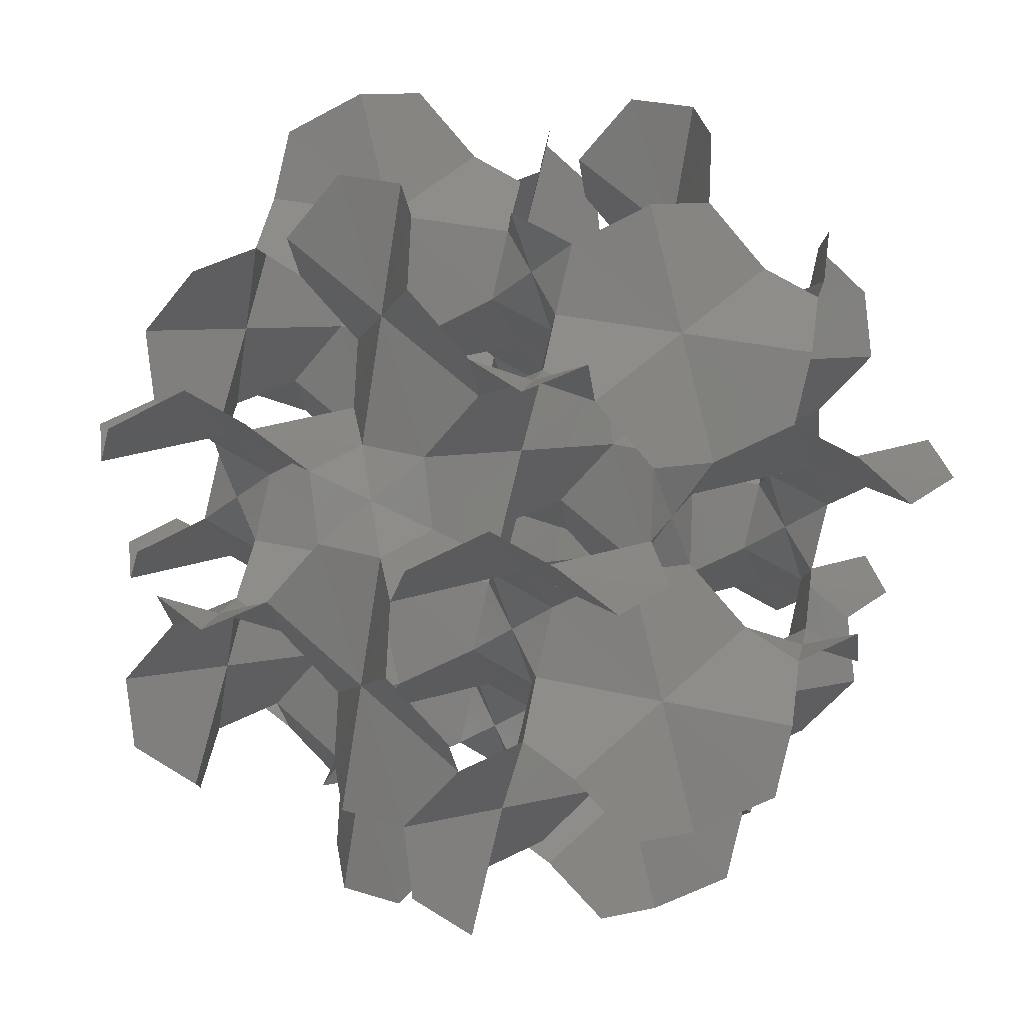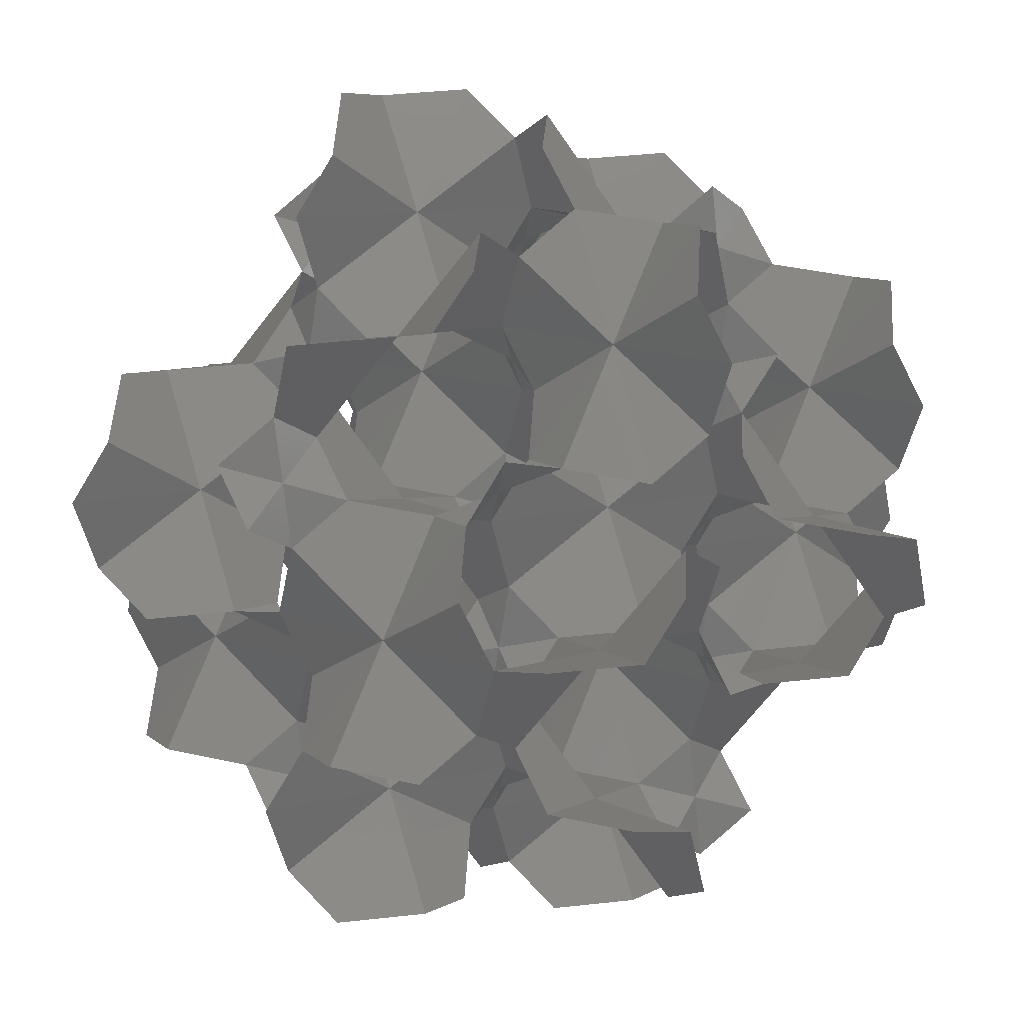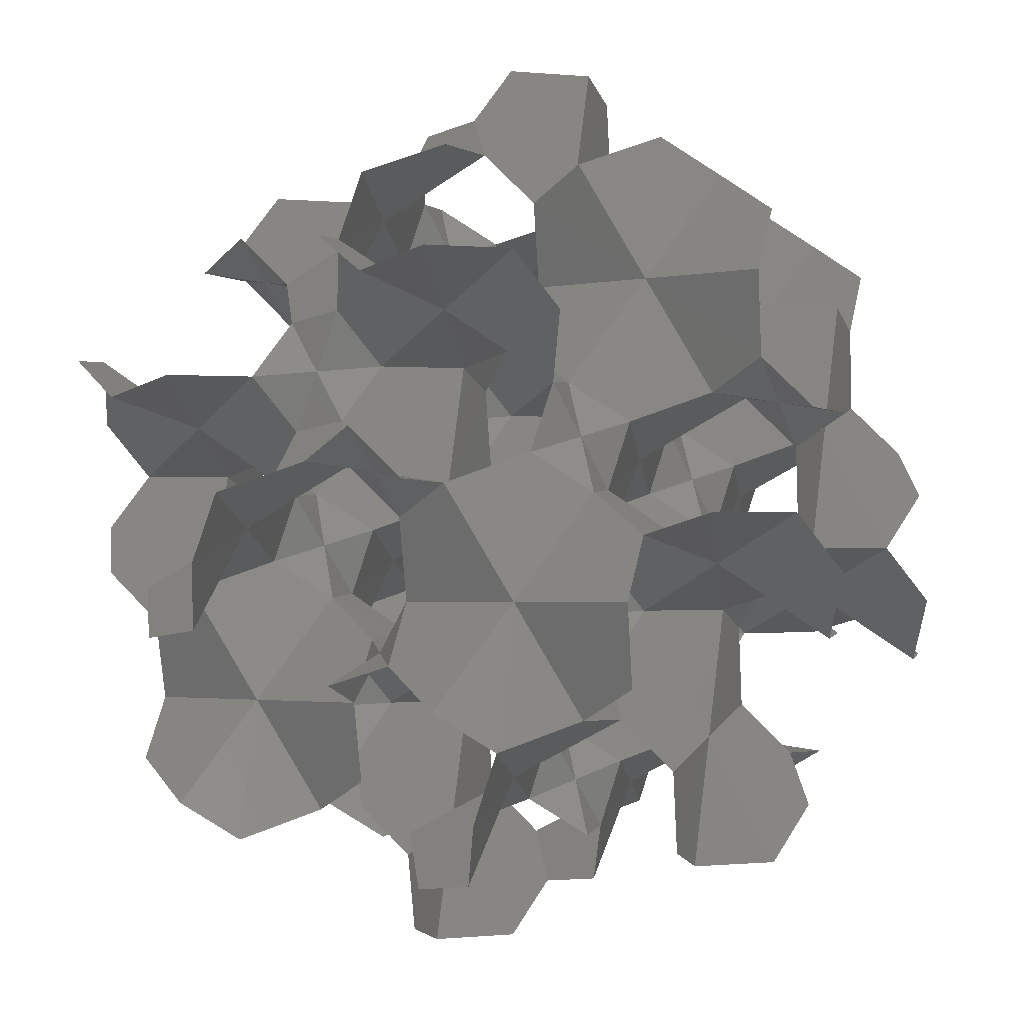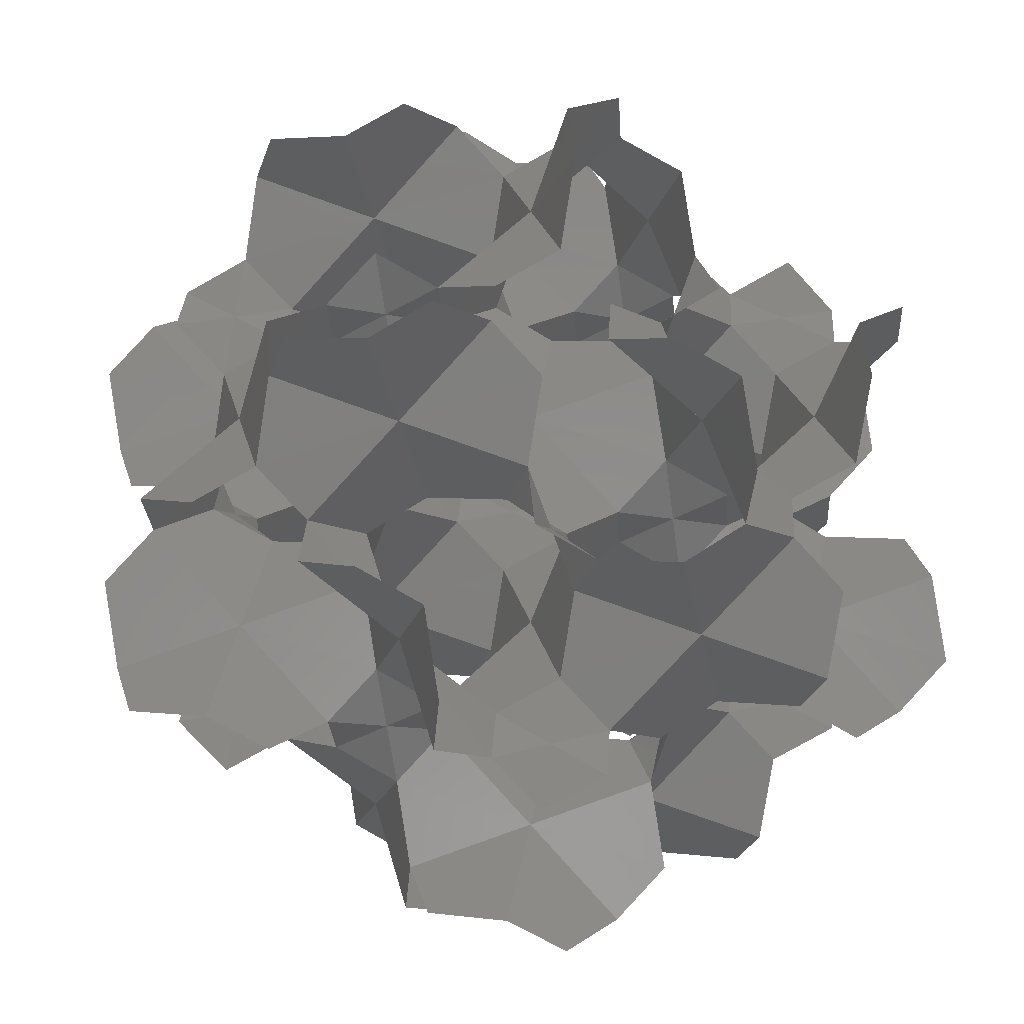
<metadata>
{"format":"stl","ext":"stl","renderer":"f3d","projection":"perspective","resolution":1024,"background":"white","views":[{"elev":-55.5,"azim":131.2,"up":"+Z"},{"elev":41.4,"azim":3.7,"up":"+Y"},{"elev":31.8,"azim":-108.7,"up":"+Y"},{"elev":3.2,"azim":127.6,"up":"+Z"}]}
</metadata>
<code>
# stl→obj: 339 verts, 534 faces
v -1.349 1.349 1.349
v 0.1124 0.7868 2.36
v -0.1124 1.911 2.36
v -0.7868 2.36 2.81
v -1.911 2.36 2.585
v -2.36 2.81 1.911
v -2.36 2.585 0.7868
v -2.81 1.911 0.3372
v -2.585 0.7868 0.3372
v -1.911 0.3372 -0.1124
v -0.7868 0.3372 0.1124
v -0.3372 -0.1124 0.7868
v -0.3372 0.1124 1.911
v 6.744 1.349 1.349
v 5.283 1.911 2.36
v 5.508 0.7868 2.36
v 6.182 0.3372 2.81
v 7.306 0.3372 2.585
v 7.756 -0.1124 1.911
v 7.756 0.1124 0.7868
v 8.205 0.7868 0.3372
v 7.98 1.911 0.3372
v 7.306 2.36 -0.1124
v 6.182 2.36 0.1124
v 5.732 2.81 0.7868
v 5.732 2.585 1.911
v 1.349 1.349 -1.349
v 0.7868 2.36 0.1124
v 1.911 2.36 -0.1124
v 2.36 2.81 -0.7868
v 2.36 2.585 -1.911
v 2.81 1.911 -2.36
v 2.585 0.7868 -2.36
v 1.911 0.3372 -2.81
v 0.7868 0.3372 -2.585
v 0.3372 -0.1124 -1.911
v 0.3372 0.1124 -0.7868
v -0.1124 0.7868 -0.3372
v 0.1124 1.911 -0.3372
v 1.349 1.349 6.744
v 1.911 2.36 5.283
v 0.7868 2.36 5.508
v 0.3372 2.81 6.182
v 0.3372 2.585 7.306
v -0.1124 1.911 7.756
v 0.1124 0.7868 7.756
v 0.7868 0.3372 8.205
v 1.911 0.3372 7.98
v 2.36 -0.1124 7.306
v 2.36 0.1124 6.182
v 2.81 0.7868 5.732
v 2.585 1.911 5.732
v 1.349 -1.349 1.349
v 2.36 0.1124 0.7868
v 2.36 -0.1124 1.911
v 2.81 -0.7868 2.36
v 2.585 -1.911 2.36
v 1.911 -2.36 2.81
v 0.7868 -2.36 2.585
v 0.3372 -2.81 1.911
v 0.3372 -2.585 0.7868
v -0.1124 -1.911 0.3372
v 0.1124 -0.7868 0.3372
v 0.7868 -0.3372 -0.1124
v 1.911 -0.3372 0.1124
v 1.349 6.744 1.349
v 2.36 5.283 1.911
v 2.36 5.508 0.7868
v 2.81 6.182 0.3372
v 2.585 7.306 0.3372
v 1.911 7.756 -0.1124
v 0.7868 7.756 0.1124
v 0.3372 8.205 0.7868
v 0.3372 7.98 1.911
v -0.1124 7.306 2.36
v 0.1124 6.182 2.36
v 0.7868 5.732 2.81
v 1.911 5.732 2.585
v 1.349 1.349 1.349
v 0.3372 2.81 0.7868
v 0.3372 2.585 1.911
v 0.7868 0.3372 2.81
v 1.911 0.3372 2.585
v 2.81 0.7868 0.3372
v 2.585 1.911 0.3372
v 1.349 4.046 1.349
v -0.1124 3.484 0.3372
v 0.1124 4.608 0.3372
v 0.7868 5.058 -0.1124
v 1.911 5.058 0.1124
v 2.81 4.608 2.36
v 2.585 3.484 2.36
v 1.911 3.035 2.81
v 0.7868 3.035 2.585
v 1.349 1.349 4.046
v 0.3372 -0.1124 3.484
v 0.3372 0.1124 4.608
v -0.1124 0.7868 5.058
v 0.1124 1.911 5.058
v 2.36 2.81 4.608
v 2.36 2.585 3.484
v 2.81 1.911 3.035
v 2.585 0.7868 3.035
v 4.046 1.349 1.349
v 3.484 0.3372 -0.1124
v 4.608 0.3372 0.1124
v 5.058 -0.1124 0.7868
v 5.058 0.1124 1.911
v 4.608 2.36 2.81
v 3.484 2.36 2.585
v 3.035 2.81 1.911
v 3.035 2.585 0.7868
v 1.349 4.046 4.046
v 2.81 3.484 5.058
v 2.585 4.608 5.058
v 1.911 5.058 5.508
v 0.7868 5.058 5.283
v 0.3372 5.508 4.608
v 0.3372 5.283 3.484
v -0.1124 4.608 3.035
v 0.1124 3.484 3.035
v 4.046 1.349 4.046
v 5.058 2.81 3.484
v 5.058 2.585 4.608
v 5.508 1.911 5.058
v 5.283 0.7868 5.058
v 4.608 0.3372 5.508
v 3.484 0.3372 5.283
v 3.035 -0.1124 4.608
v 3.035 0.1124 3.484
v 4.046 4.046 1.349
v 3.484 5.058 2.81
v 4.608 5.058 2.585
v 5.058 5.508 1.911
v 5.058 5.283 0.7868
v 5.508 4.608 0.3372
v 5.283 3.484 0.3372
v 4.608 3.035 -0.1124
v 3.484 3.035 0.1124
v -1.349 4.046 4.046
v -0.7868 5.058 2.585
v -1.911 5.058 2.81
v -2.36 5.508 3.484
v -2.36 5.283 4.608
v -2.81 4.608 5.058
v -2.585 3.484 5.058
v -1.911 3.035 5.508
v -0.7868 3.035 5.283
v -0.3372 2.585 4.608
v -0.3372 2.81 3.484
v 6.744 4.046 4.046
v 5.283 4.608 3.035
v 5.508 3.484 3.035
v 6.182 3.035 2.585
v 7.306 3.035 2.81
v 7.756 2.585 3.484
v 7.756 2.81 4.608
v 8.205 3.484 5.058
v 7.98 4.608 5.058
v 7.306 5.058 5.508
v 6.182 5.058 5.283
v 5.732 5.508 4.608
v 5.732 5.283 3.484
v -1.349 4.046 1.349
v -0.7868 3.035 -0.1124
v -1.911 3.035 0.1124
v -2.81 3.484 2.36
v -2.585 4.608 2.36
v -0.3372 5.508 1.911
v -0.3372 5.283 0.7868
v 6.744 4.046 1.349
v 6.182 5.058 -0.1124
v 7.306 5.058 0.1124
v 7.756 5.508 0.7868
v 7.756 5.283 1.911
v 8.205 4.608 2.36
v 7.98 3.484 2.36
v 1.349 -1.349 4.046
v -0.1124 -0.7868 3.035
v 0.1124 -1.911 3.035
v 2.36 -2.81 3.484
v 2.36 -2.585 4.608
v 2.81 -1.911 5.058
v 2.585 -0.7868 5.058
v 1.911 -0.3372 5.508
v 0.7868 -0.3372 5.283
v 1.349 6.744 4.046
v -0.1124 6.182 5.058
v 0.1124 7.306 5.058
v 0.7868 7.756 5.508
v 1.911 7.756 5.283
v 2.36 8.205 4.608
v 2.36 7.98 3.484
v 2.81 7.306 3.035
v 2.585 6.182 3.035
v 4.046 -1.349 4.046
v 3.484 -2.36 5.508
v 4.608 -2.36 5.283
v 5.058 -2.81 4.608
v 5.058 -2.585 3.484
v 5.508 -1.911 3.035
v 5.283 -0.7868 3.035
v 4.608 -0.3372 2.585
v 3.484 -0.3372 2.81
v 4.046 6.744 4.046
v 3.035 5.283 4.608
v 3.035 5.508 3.484
v 3.484 7.756 2.585
v 4.608 7.756 2.81
v 5.058 8.205 3.484
v 5.058 7.98 4.608
v 5.508 7.306 5.058
v 5.283 6.182 5.058
v 4.608 5.732 5.508
v 3.484 5.732 5.283
v 4.046 4.046 -1.349
v 5.058 2.585 -0.7868
v 5.058 2.81 -1.911
v 5.508 3.484 -2.36
v 5.283 4.608 -2.36
v 4.608 5.058 -2.81
v 3.484 5.058 -2.585
v 3.035 5.508 -1.911
v 3.035 5.283 -0.7868
v 2.585 4.608 -0.3372
v 2.81 3.484 -0.3372
v 4.046 4.046 6.744
v 4.608 3.035 5.283
v 3.484 3.035 5.508
v 3.035 2.585 6.182
v 3.035 2.81 7.306
v 2.585 3.484 7.756
v 2.81 4.608 7.756
v 3.484 5.058 8.205
v 4.608 5.058 7.98
v 5.058 5.508 7.306
v 5.058 5.283 6.182
v 5.508 4.608 5.732
v 5.283 3.484 5.732
v 4.046 1.349 -1.349
v 3.035 -0.1124 -0.7868
v 3.035 0.1124 -1.911
v 3.484 2.36 -2.81
v 4.608 2.36 -2.585
v 5.508 1.911 -0.3372
v 5.283 0.7868 -0.3372
v 4.046 1.349 6.744
v 5.058 -0.1124 6.182
v 5.058 0.1124 7.306
v 5.508 0.7868 7.756
v 5.283 1.911 7.756
v 4.608 2.36 8.205
v 3.484 2.36 7.98
v -1.349 1.349 4.046
v -0.7868 0.3372 5.508
v -1.911 0.3372 5.283
v -2.36 -0.1124 4.608
v -2.36 0.1124 3.484
v -2.81 0.7868 3.035
v -2.585 1.911 3.035
v 6.744 1.349 4.046
v 6.182 2.36 5.508
v 7.306 2.36 5.283
v 8.205 1.911 3.035
v 7.98 0.7868 3.035
v 5.732 -0.1124 3.484
v 5.732 0.1124 4.608
v 1.349 4.046 -1.349
v 0.3372 5.508 -0.7868
v 0.3372 5.283 -1.911
v -0.1124 4.608 -2.36
v 0.1124 3.484 -2.36
v 0.7868 3.035 -2.81
v 1.911 3.035 -2.585
v 1.349 4.046 6.744
v 2.36 5.508 6.182
v 2.36 5.283 7.306
v 1.911 3.035 8.205
v 0.7868 3.035 7.98
v -0.1124 3.484 5.732
v 0.1124 4.608 5.732
v 4.046 -1.349 1.349
v 5.508 -0.7868 0.3372
v 5.283 -1.911 0.3372
v 4.608 -2.36 -0.1124
v 3.484 -2.36 0.1124
v 3.035 -2.81 0.7868
v 3.035 -2.585 1.911
v 4.046 6.744 1.349
v 5.508 6.182 2.36
v 5.283 7.306 2.36
v 3.035 8.205 1.911
v 3.035 7.98 0.7868
v 3.484 5.732 -0.1124
v 4.608 5.732 0.1124
v 4.046 4.046 4.046
v 2.776e-17 -3.701e-17 2.698
v -0.7868 -0.3372 2.585
v -9.252e-18 2.698 -7.401e-17
v -0.3372 2.585 -0.7868
v 2.698 -7.401e-17 -6.476e-17
v 2.585 -0.7868 -0.3372
v 5.395 2.698 -7.401e-17
v 1.85e-16 5.395 2.698
v 2.698 7.401e-17 5.395
v 1.11e-16 2.698 2.698
v 5.395 2.698 2.698
v 2.698 5.395 2.698
v 2.698 3.701e-17 2.698
v 2.698 2.698 5.395
v 2.698 2.698 -7.401e-17
v 2.698 2.698 2.698
v 2.405e-16 5.395 5.395
v -0.3372 5.283 6.182
v -0.7868 5.732 5.508
v 7.401e-17 5.395 -7.401e-17
v -0.7868 5.732 0.1124
v -0.1124 6.182 -0.3372
v 7.401e-17 9.252e-17 5.395
v 0.1124 -0.7868 5.732
v -0.3372 -0.1124 6.182
v 5.395 8.327e-17 5.395
v 6.182 -0.3372 5.283
v 5.508 -0.7868 5.732
v 5.395 5.395 -6.476e-17
v 5.283 6.182 -0.3372
v 5.732 5.508 -0.7868
v 5.395 -7.401e-17 -7.401e-17
v 5.732 0.1124 -0.7868
v 6.182 -0.3372 -0.1124
v 1.85e-16 2.698 5.395
v 2.698 5.395 -7.401e-17
v 5.395 -1.85e-17 2.698
v 5.395 5.395 2.698
v 6.182 5.732 2.81
v 2.698 5.395 5.395
v 2.81 6.182 5.732
v 5.395 2.698 5.395
v 5.732 2.81 6.182
f 1 2 3
f 1 3 4
f 1 4 5
f 1 5 6
f 1 6 7
f 1 7 8
f 1 8 9
f 1 9 10
f 1 10 11
f 1 11 12
f 1 12 13
f 1 13 2
f 14 15 16
f 14 16 17
f 14 17 18
f 14 18 19
f 14 19 20
f 14 20 21
f 14 21 22
f 14 22 23
f 14 23 24
f 14 24 25
f 14 25 26
f 14 26 15
f 27 28 29
f 27 29 30
f 27 30 31
f 27 31 32
f 27 32 33
f 27 33 34
f 27 34 35
f 27 35 36
f 27 36 37
f 27 37 38
f 27 38 39
f 27 39 28
f 40 41 42
f 40 42 43
f 40 43 44
f 40 44 45
f 40 45 46
f 40 46 47
f 40 47 48
f 40 48 49
f 40 49 50
f 40 50 51
f 40 51 52
f 40 52 41
f 53 54 55
f 53 55 56
f 53 56 57
f 53 57 58
f 53 58 59
f 53 59 60
f 53 60 61
f 53 61 62
f 53 62 63
f 53 63 64
f 53 64 65
f 53 65 54
f 66 67 68
f 66 68 69
f 66 69 70
f 66 70 71
f 66 71 72
f 66 72 73
f 66 73 74
f 66 74 75
f 66 75 76
f 66 76 77
f 66 77 78
f 66 78 67
f 79 80 81
f 79 81 3
f 79 3 2
f 79 2 82
f 79 82 83
f 79 83 55
f 79 55 54
f 79 54 84
f 79 84 85
f 79 85 29
f 79 29 28
f 79 28 80
f 86 81 80
f 86 80 87
f 86 87 88
f 86 88 89
f 86 89 90
f 86 90 68
f 86 68 67
f 86 67 91
f 86 91 92
f 86 92 93
f 86 93 94
f 86 94 81
f 95 83 82
f 95 82 96
f 95 96 97
f 95 97 98
f 95 98 99
f 95 99 42
f 95 42 41
f 95 41 100
f 95 100 101
f 95 101 102
f 95 102 103
f 95 103 83
f 104 85 84
f 104 84 105
f 104 105 106
f 104 106 107
f 104 107 108
f 104 108 16
f 104 16 15
f 104 15 109
f 104 109 110
f 104 110 111
f 104 111 112
f 104 112 85
f 113 94 93
f 113 93 101
f 113 101 100
f 113 100 114
f 113 114 115
f 113 115 116
f 113 116 117
f 113 117 118
f 113 118 119
f 113 119 120
f 113 120 121
f 113 121 94
f 122 103 102
f 122 102 110
f 122 110 109
f 122 109 123
f 122 123 124
f 122 124 125
f 122 125 126
f 122 126 127
f 122 127 128
f 122 128 129
f 122 129 130
f 122 130 103
f 131 112 111
f 131 111 92
f 131 92 91
f 131 91 132
f 131 132 133
f 131 133 134
f 131 134 135
f 131 135 136
f 131 136 137
f 131 137 138
f 131 138 139
f 131 139 112
f 140 121 120
f 140 120 141
f 140 141 142
f 140 142 143
f 140 143 144
f 140 144 145
f 140 145 146
f 140 146 147
f 140 147 148
f 140 148 149
f 140 149 150
f 140 150 121
f 151 152 153
f 151 153 154
f 151 154 155
f 151 155 156
f 151 156 157
f 151 157 158
f 151 158 159
f 151 159 160
f 151 160 161
f 151 161 162
f 151 162 163
f 151 163 152
f 164 88 87
f 164 87 165
f 164 165 166
f 164 166 7
f 164 7 6
f 164 6 167
f 164 167 168
f 164 168 142
f 164 142 141
f 164 141 169
f 164 169 170
f 164 170 88
f 171 137 136
f 171 136 172
f 171 172 173
f 171 173 174
f 171 174 175
f 171 175 176
f 171 176 177
f 171 177 155
f 171 155 154
f 171 154 26
f 171 26 25
f 171 25 137
f 178 97 96
f 178 96 179
f 178 179 180
f 178 180 59
f 178 59 58
f 178 58 181
f 178 181 182
f 178 182 183
f 178 183 184
f 178 184 185
f 178 185 186
f 178 186 97
f 187 119 118
f 187 118 188
f 187 188 189
f 187 189 190
f 187 190 191
f 187 191 192
f 187 192 193
f 187 193 194
f 187 194 195
f 187 195 78
f 187 78 77
f 187 77 119
f 196 130 129
f 196 129 184
f 196 184 183
f 196 183 197
f 196 197 198
f 196 198 199
f 196 199 200
f 196 200 201
f 196 201 202
f 196 202 203
f 196 203 204
f 196 204 130
f 205 206 207
f 205 207 195
f 205 195 194
f 205 194 208
f 205 208 209
f 205 209 210
f 205 210 211
f 205 211 212
f 205 212 213
f 205 213 214
f 205 214 215
f 205 215 206
f 216 139 138
f 216 138 217
f 216 217 218
f 216 218 219
f 216 219 220
f 216 220 221
f 216 221 222
f 216 222 223
f 216 223 224
f 216 224 225
f 216 225 226
f 216 226 139
f 227 228 229
f 227 229 230
f 227 230 231
f 227 231 232
f 227 232 233
f 227 233 234
f 227 234 235
f 227 235 236
f 227 236 237
f 227 237 238
f 227 238 239
f 227 239 228
f 240 106 105
f 240 105 241
f 240 241 242
f 240 242 33
f 240 33 32
f 240 32 243
f 240 243 244
f 240 244 218
f 240 218 217
f 240 217 245
f 240 245 246
f 240 246 106
f 247 128 127
f 247 127 248
f 247 248 249
f 247 249 250
f 247 250 251
f 247 251 252
f 247 252 253
f 247 253 231
f 247 231 230
f 247 230 52
f 247 52 51
f 247 51 128
f 254 99 98
f 254 98 255
f 254 255 256
f 254 256 257
f 254 257 258
f 254 258 259
f 254 259 260
f 254 260 5
f 254 5 4
f 254 4 150
f 254 150 149
f 254 149 99
f 261 126 125
f 261 125 262
f 261 262 263
f 261 263 157
f 261 157 156
f 261 156 264
f 261 264 265
f 261 265 18
f 261 18 17
f 261 17 266
f 261 266 267
f 261 267 126
f 268 90 89
f 268 89 269
f 268 269 270
f 268 270 271
f 268 271 272
f 268 272 273
f 268 273 274
f 268 274 31
f 268 31 30
f 268 30 226
f 268 226 225
f 268 225 90
f 275 117 116
f 275 116 276
f 275 276 277
f 275 277 233
f 275 233 232
f 275 232 278
f 275 278 279
f 275 279 44
f 275 44 43
f 275 43 280
f 275 280 281
f 275 281 117
f 282 108 107
f 282 107 283
f 282 283 284
f 282 284 285
f 282 285 286
f 282 286 287
f 282 287 288
f 282 288 57
f 282 57 56
f 282 56 204
f 282 204 203
f 282 203 108
f 289 135 134
f 289 134 290
f 289 290 291
f 289 291 209
f 289 209 208
f 289 208 292
f 289 292 293
f 289 293 70
f 289 70 69
f 289 69 294
f 289 294 295
f 289 295 135
f 296 115 114
f 296 114 229
f 296 229 228
f 296 228 124
f 296 124 123
f 296 123 153
f 296 153 152
f 296 152 133
f 296 133 132
f 296 132 207
f 296 207 206
f 296 206 115
f 297 82 2
f 297 2 13
f 297 13 298
f 297 298 179
f 297 179 96
f 297 96 82
f 299 28 39
f 299 39 300
f 299 300 165
f 299 165 87
f 299 87 80
f 299 80 28
f 301 54 65
f 301 65 302
f 301 302 241
f 301 241 105
f 301 105 84
f 301 84 54
f 303 137 25
f 303 25 24
f 303 24 245
f 303 245 217
f 303 217 138
f 303 138 137
f 304 119 77
f 304 77 76
f 304 76 169
f 304 169 141
f 304 141 120
f 304 120 119
f 305 128 51
f 305 51 50
f 305 50 185
f 305 185 184
f 305 184 129
f 305 129 128
f 306 81 94
f 306 94 121
f 306 121 150
f 306 150 4
f 306 4 3
f 306 3 81
f 307 15 26
f 307 26 154
f 307 154 153
f 307 153 123
f 307 123 109
f 307 109 15
f 308 67 78
f 308 78 195
f 308 195 207
f 308 207 132
f 308 132 91
f 308 91 67
f 309 83 103
f 309 103 130
f 309 130 204
f 309 204 56
f 309 56 55
f 309 55 83
f 310 41 52
f 310 52 230
f 310 230 229
f 310 229 114
f 310 114 100
f 310 100 41
f 311 85 112
f 311 112 139
f 311 139 226
f 311 226 30
f 311 30 29
f 311 29 85
f 312 101 93
f 312 93 92
f 312 92 111
f 312 111 110
f 312 110 102
f 312 102 101
f 313 117 281
f 313 281 314
f 313 314 315
f 313 315 188
f 313 188 118
f 313 118 117
f 316 88 170
f 316 170 317
f 316 317 318
f 316 318 269
f 316 269 89
f 316 89 88
f 319 97 186
f 319 186 320
f 319 320 321
f 319 321 255
f 319 255 98
f 319 98 97
f 322 126 267
f 322 267 323
f 322 323 324
f 322 324 248
f 322 248 127
f 322 127 126
f 325 135 295
f 325 295 326
f 325 326 327
f 325 327 172
f 325 172 136
f 325 136 135
f 328 106 246
f 328 246 329
f 328 329 330
f 328 330 283
f 328 283 107
f 328 107 106
f 331 99 149
f 331 149 148
f 331 148 280
f 331 280 43
f 331 43 42
f 331 42 99
f 332 90 225
f 332 225 224
f 332 224 294
f 332 294 69
f 332 69 68
f 332 68 90
f 333 108 203
f 333 203 202
f 333 202 266
f 333 266 17
f 333 17 16
f 333 16 108
f 334 152 163
f 334 163 335
f 334 335 290
f 334 290 134
f 334 134 133
f 334 133 152
f 336 206 215
f 336 215 337
f 336 337 276
f 336 276 116
f 336 116 115
f 336 115 206
f 338 228 239
f 338 239 339
f 338 339 262
f 338 262 125
f 338 125 124
f 338 124 228

</code>
